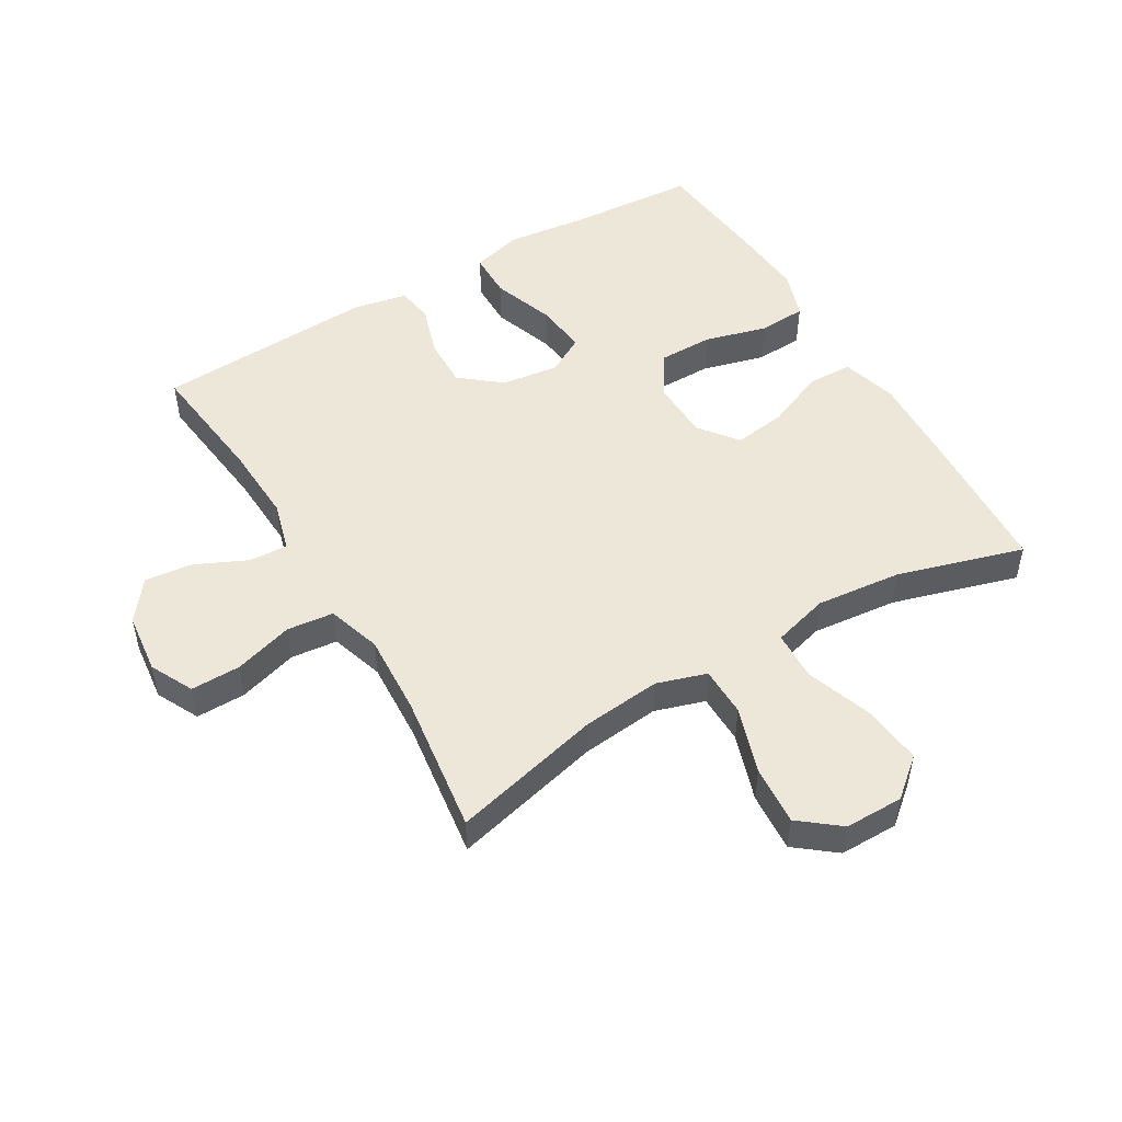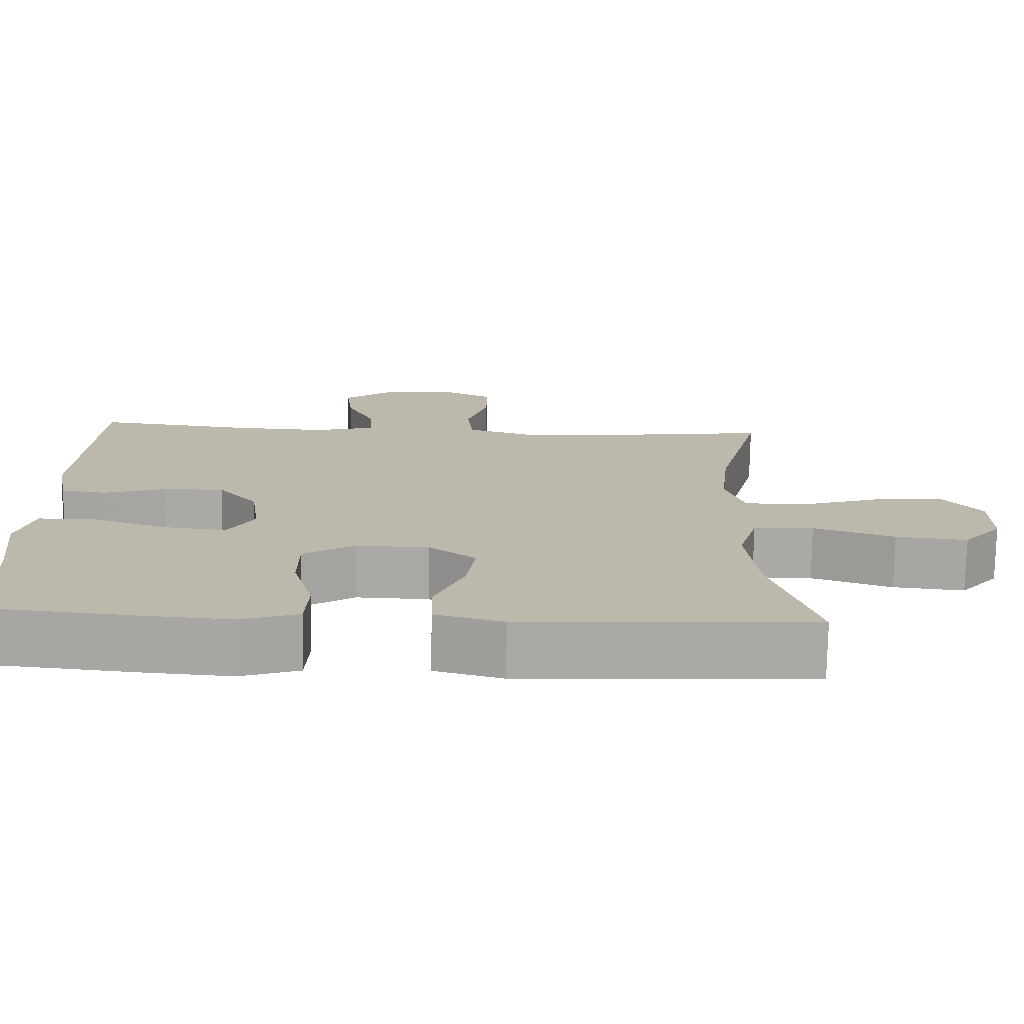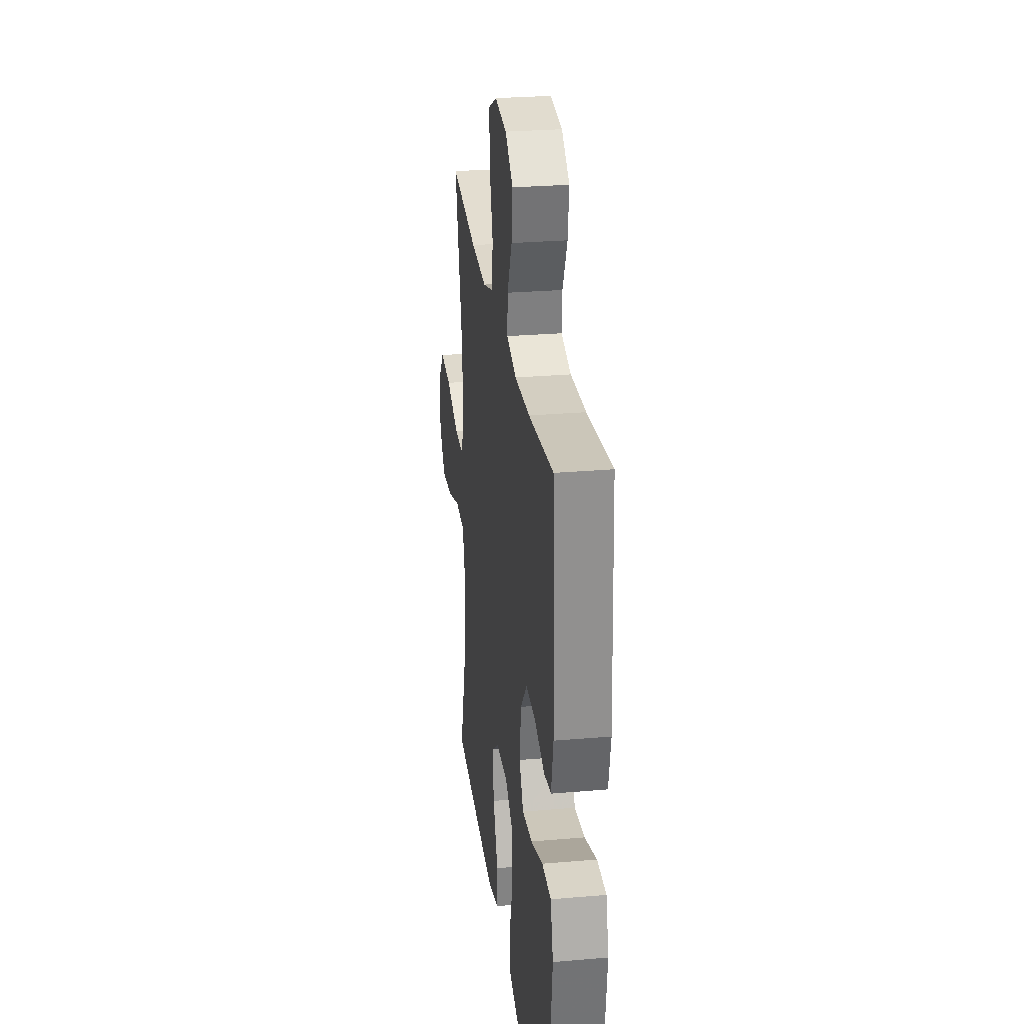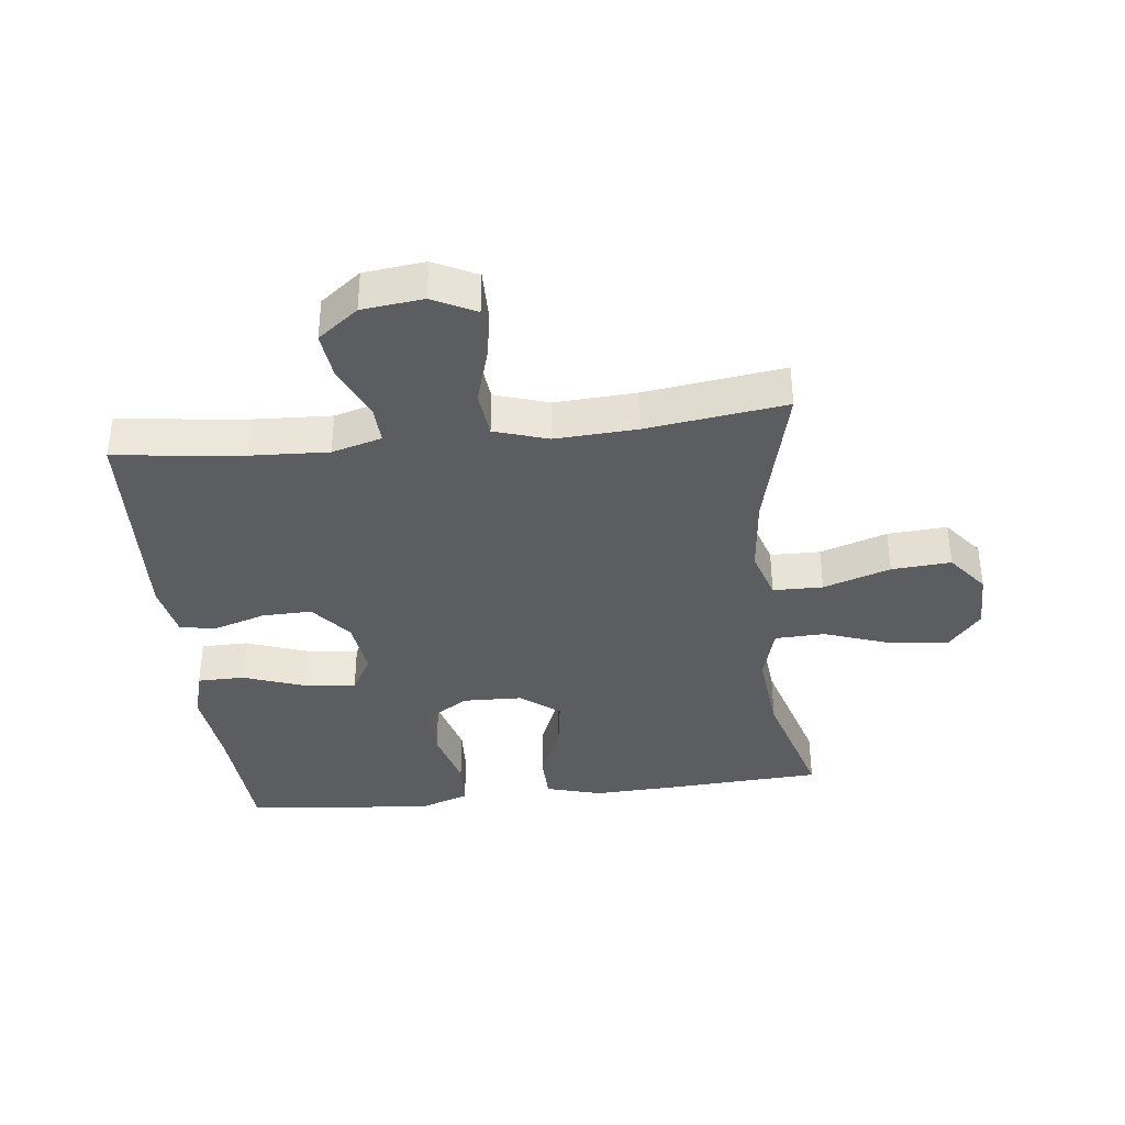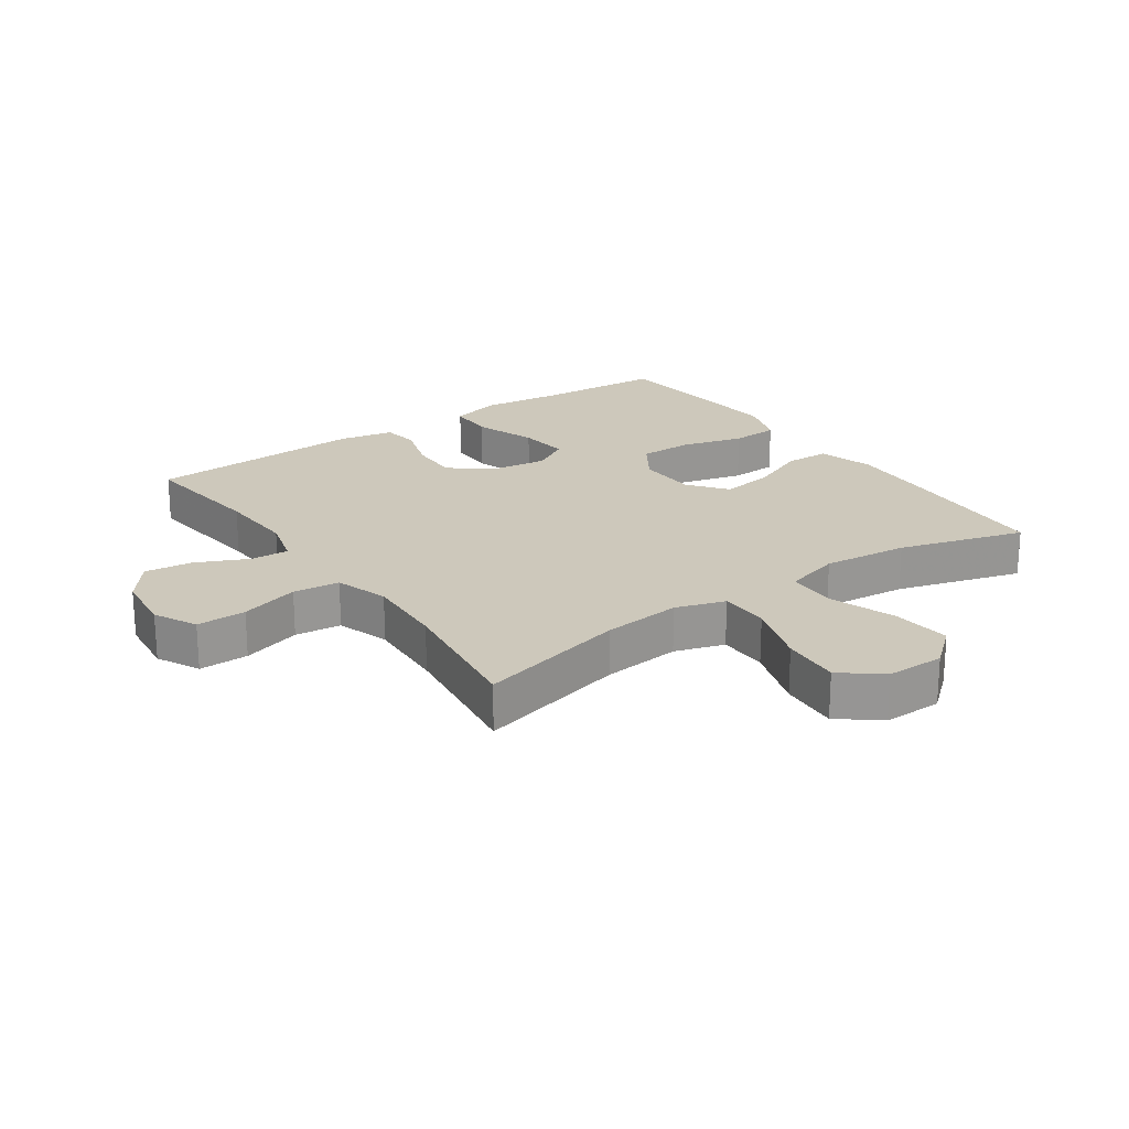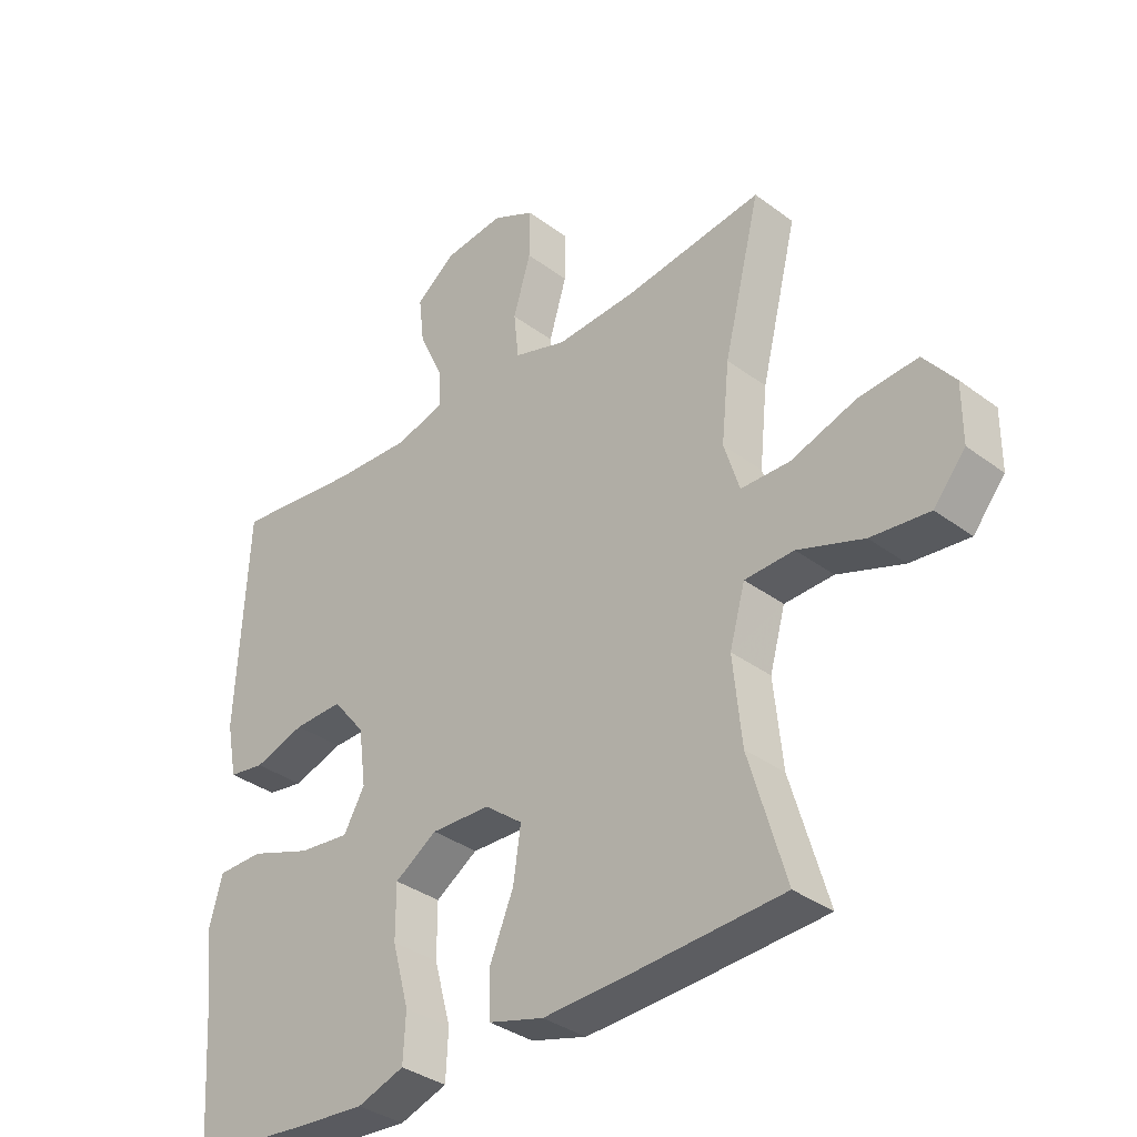
<metadata>
{"format":"obj","ext":"obj","renderer":"f3d","projection":"perspective","resolution":1024,"background":"white","views":[{"elev":50.2,"azim":59.4,"up":"+Y"},{"elev":-75.3,"azim":-1.0,"up":"+Z"},{"elev":27.7,"azim":-97.5,"up":"+Z"},{"elev":-37.2,"azim":6.5,"up":"+Y"},{"elev":21.9,"azim":55.1,"up":"+Y"},{"elev":-35.0,"azim":45.2,"up":"+Z"}]}
</metadata>
<code>
v -0.5 0.07 -0.5
v -0.514 0.07 -0.294
v -0.529 0.07 -0.168
v -0.507 0.07 -0.088
v -0.433 0.07 -0.087
v -0.334 0.07 -0.122
v -0.252 0.07 -0.131
v -0.218 0.07 -0.071
v -0.23 0.07 0.02
v -0.282 0.07 0.084
v -0.361 0.07 0.082
v -0.443 0.07 0.056
v -0.501 0.07 0.065
v -0.518 0.07 0.152
v -0.5 0.07 0.5
v -0.297 0.07 0.476
v -0.173 0.07 0.47
v -0.094 0.07 0.492
v -0.097 0.07 0.553
v -0.135 0.07 0.635
v -0.144 0.07 0.711
v -0.08 0.07 0.76
v 0.017 0.07 0.771
v 0.085 0.07 0.737
v 0.084 0.07 0.658
v 0.056 0.07 0.564
v 0.064 0.07 0.49
v 0.149 0.07 0.463
v 0.278 0.07 0.47
v 0.5 0.07 0.5
v 0.441 0.07 0.262
v 0.428 0.07 0.137
v 0.453 0.07 0.058
v 0.532 0.07 0.057
v 0.638 0.07 0.092
v 0.732 0.07 0.099
v 0.782 0.07 0.036
v 0.782 0.07 -0.057
v 0.731 0.07 -0.118
v 0.637 0.07 -0.108
v 0.531 0.07 -0.071
v 0.452 0.07 -0.074
v 0.427 0.07 -0.163
v 0.441 0.07 -0.3
v 0.5 0.07 -0.5
v 0.258 0.07 -0.514
v 0.12 0.07 -0.52
v 0.031 0.07 -0.495
v 0.029 0.07 -0.424
v 0.068 0.07 -0.33
v 0.08 0.07 -0.247
v 0.019 0.07 -0.2
v -0.076 0.07 -0.197
v -0.144 0.07 -0.241
v -0.144 0.07 -0.327
v -0.117 0.07 -0.426
v -0.121 0.07 -0.502
v -0.197 0.07 -0.528
v -0.314 0.07 -0.519
v -0.5 0 -0.5
v -0.514 0 -0.294
v -0.529 0 -0.168
v -0.507 0 -0.088
v -0.433 0 -0.087
v -0.334 0 -0.122
v -0.252 0 -0.131
v -0.218 0 -0.071
v -0.23 0 0.02
v -0.282 0 0.084
v -0.361 0 0.082
v -0.443 0 0.056
v -0.501 0 0.065
v -0.518 0 0.152
v -0.5 0 0.5
v -0.297 0 0.476
v -0.173 0 0.47
v -0.094 0 0.492
v -0.097 0 0.553
v -0.135 0 0.635
v -0.144 0 0.711
v -0.08 0 0.76
v 0.017 0 0.771
v 0.085 0 0.737
v 0.084 0 0.658
v 0.056 0 0.564
v 0.064 0 0.49
v 0.149 0 0.463
v 0.278 0 0.47
v 0.5 0 0.5
v 0.441 0 0.262
v 0.428 0 0.137
v 0.453 0 0.058
v 0.532 0 0.057
v 0.638 0 0.092
v 0.732 0 0.099
v 0.782 0 0.036
v 0.782 0 -0.057
v 0.731 0 -0.118
v 0.637 0 -0.108
v 0.531 0 -0.071
v 0.452 0 -0.074
v 0.427 0 -0.163
v 0.441 0 -0.3
v 0.5 0 -0.5
v 0.258 0 -0.514
v 0.12 0 -0.52
v 0.031 0 -0.495
v 0.029 0 -0.424
v 0.068 0 -0.33
v 0.08 0 -0.247
v 0.019 0 -0.2
v -0.076 0 -0.197
v -0.144 0 -0.241
v -0.144 0 -0.327
v -0.117 0 -0.426
v -0.121 0 -0.502
v -0.197 0 -0.528
v -0.314 0 -0.519
f 59 1 2
f 58 59 2
f 57 58 2
f 56 57 2
f 55 56 2
f 4 5 6
f 3 4 6
f 2 3 6
f 55 2 6
f 54 55 6
f 53 54 6 7
f 52 53 7 8
f 48 49 50
f 47 48 50
f 46 47 50
f 45 46 50
f 44 45 50
f 43 44 50 51
f 42 43 51 52
f 39 40 41
f 38 39 41
f 37 38 41
f 36 37 41
f 35 36 41
f 34 35 41
f 33 34 41 42
f 52 8 9
f 42 52 9
f 33 42 9
f 32 33 9
f 29 30 31
f 32 9 10
f 31 32 10
f 29 31 10
f 28 29 10
f 24 25 26
f 23 24 26
f 22 23 26
f 21 22 26
f 20 21 26
f 19 20 26
f 18 19 26 27
f 28 10 11
f 27 28 11
f 18 27 11
f 17 18 11
f 14 15 16
f 14 16 17
f 13 14 17
f 12 13 17
f 11 12 17
f 61 60 118
f 61 118 117
f 61 117 116
f 61 116 115
f 61 115 114
f 65 64 63
f 65 63 62
f 65 62 61
f 65 61 114
f 65 114 113
f 66 65 113 112
f 67 66 112 111
f 109 108 107
f 109 107 106
f 109 106 105
f 109 105 104
f 109 104 103
f 110 109 103 102
f 111 110 102 101
f 100 99 98
f 100 98 97
f 100 97 96
f 100 96 95
f 100 95 94
f 100 94 93
f 101 100 93 92
f 68 67 111
f 68 111 101
f 68 101 92
f 68 92 91
f 90 89 88
f 69 68 91
f 69 91 90
f 69 90 88
f 69 88 87
f 85 84 83
f 85 83 82
f 85 82 81
f 85 81 80
f 85 80 79
f 85 79 78
f 86 85 78 77
f 70 69 87
f 70 87 86
f 70 86 77
f 70 77 76
f 75 74 73
f 76 75 73
f 76 73 72
f 76 72 71
f 76 71 70
f 1 60 61 2
f 2 61 62 3
f 3 62 63 4
f 4 63 64 5
f 5 64 65 6
f 6 65 66 7
f 7 66 67 8
f 8 67 68 9
f 9 68 69 10
f 10 69 70 11
f 11 70 71 12
f 12 71 72 13
f 13 72 73 14
f 14 73 74 15
f 15 74 75 16
f 16 75 76 17
f 17 76 77 18
f 18 77 78 19
f 19 78 79 20
f 20 79 80 21
f 21 80 81 22
f 22 81 82 23
f 23 82 83 24
f 24 83 84 25
f 25 84 85 26
f 26 85 86 27
f 27 86 87 28
f 28 87 88 29
f 29 88 89 30
f 30 89 90 31
f 31 90 91 32
f 32 91 92 33
f 33 92 93 34
f 34 93 94 35
f 35 94 95 36
f 36 95 96 37
f 37 96 97 38
f 38 97 98 39
f 39 98 99 40
f 40 99 100 41
f 41 100 101 42
f 42 101 102 43
f 43 102 103 44
f 44 103 104 45
f 45 104 105 46
f 46 105 106 47
f 47 106 107 48
f 48 107 108 49
f 49 108 109 50
f 50 109 110 51
f 51 110 111 52
f 52 111 112 53
f 53 112 113 54
f 54 113 114 55
f 55 114 115 56
f 56 115 116 57
f 57 116 117 58
f 58 117 118 59
f 59 118 60 1

</code>
